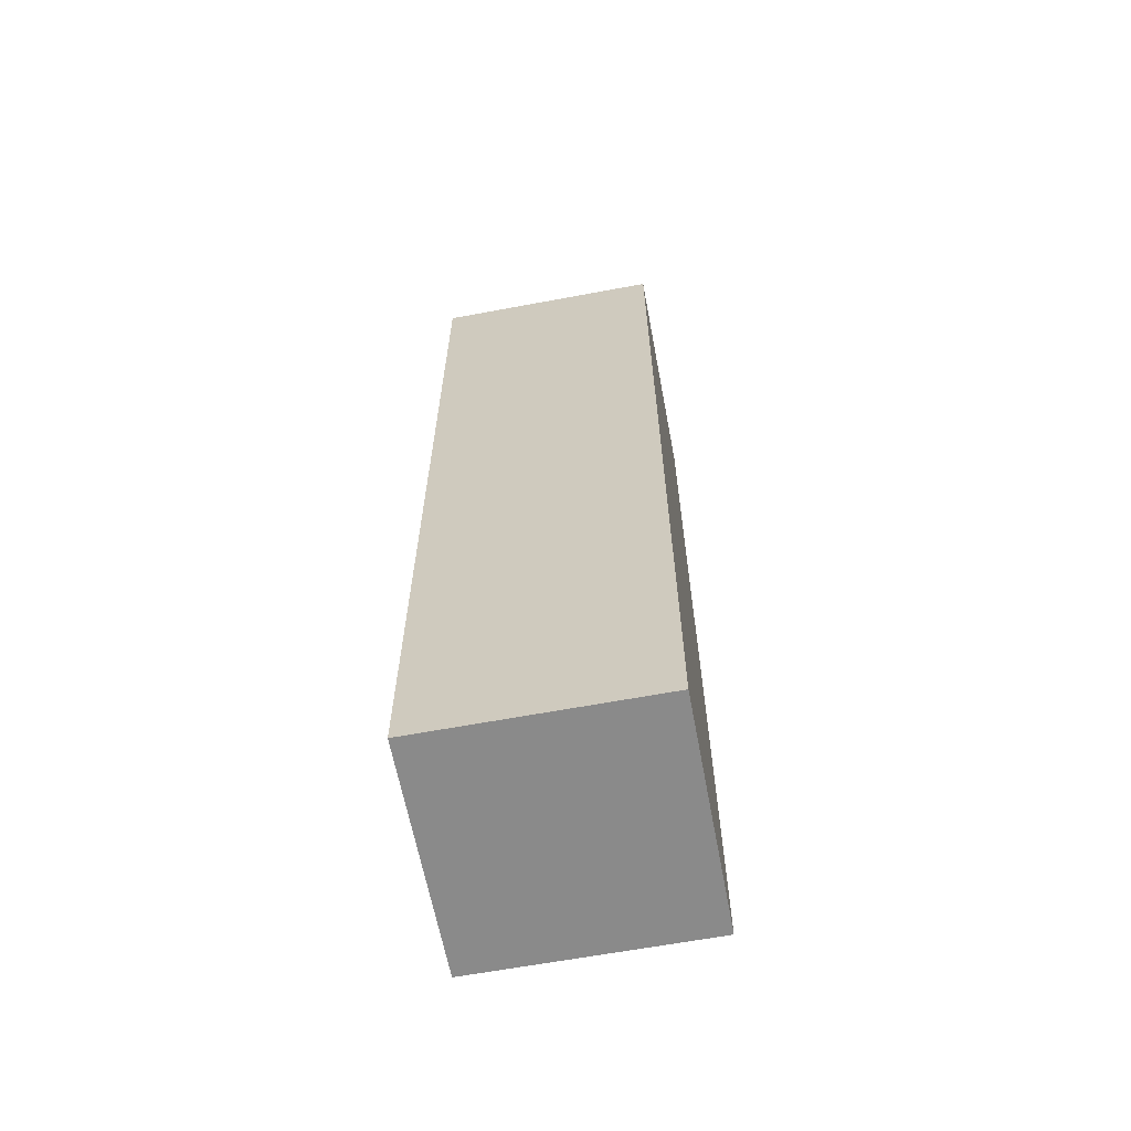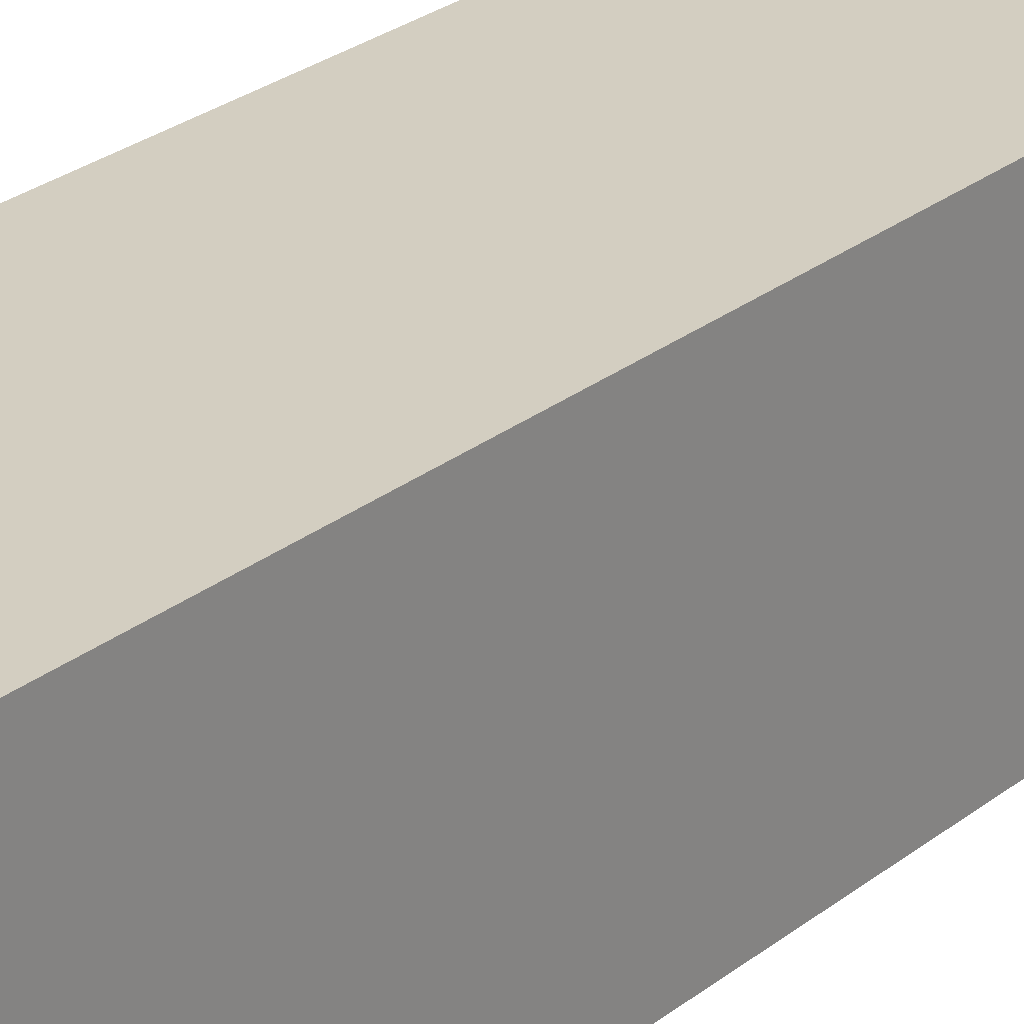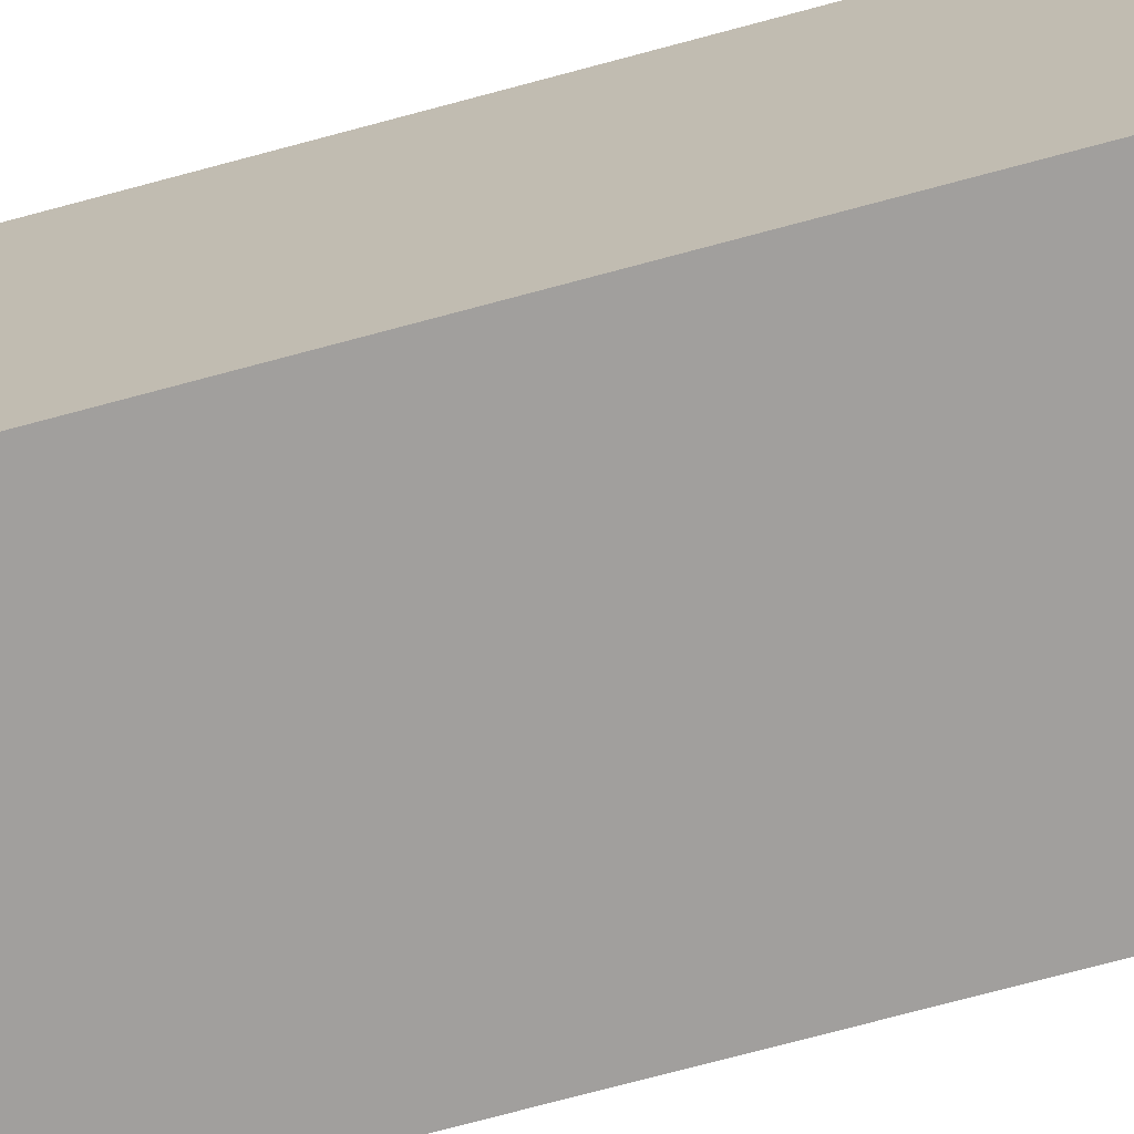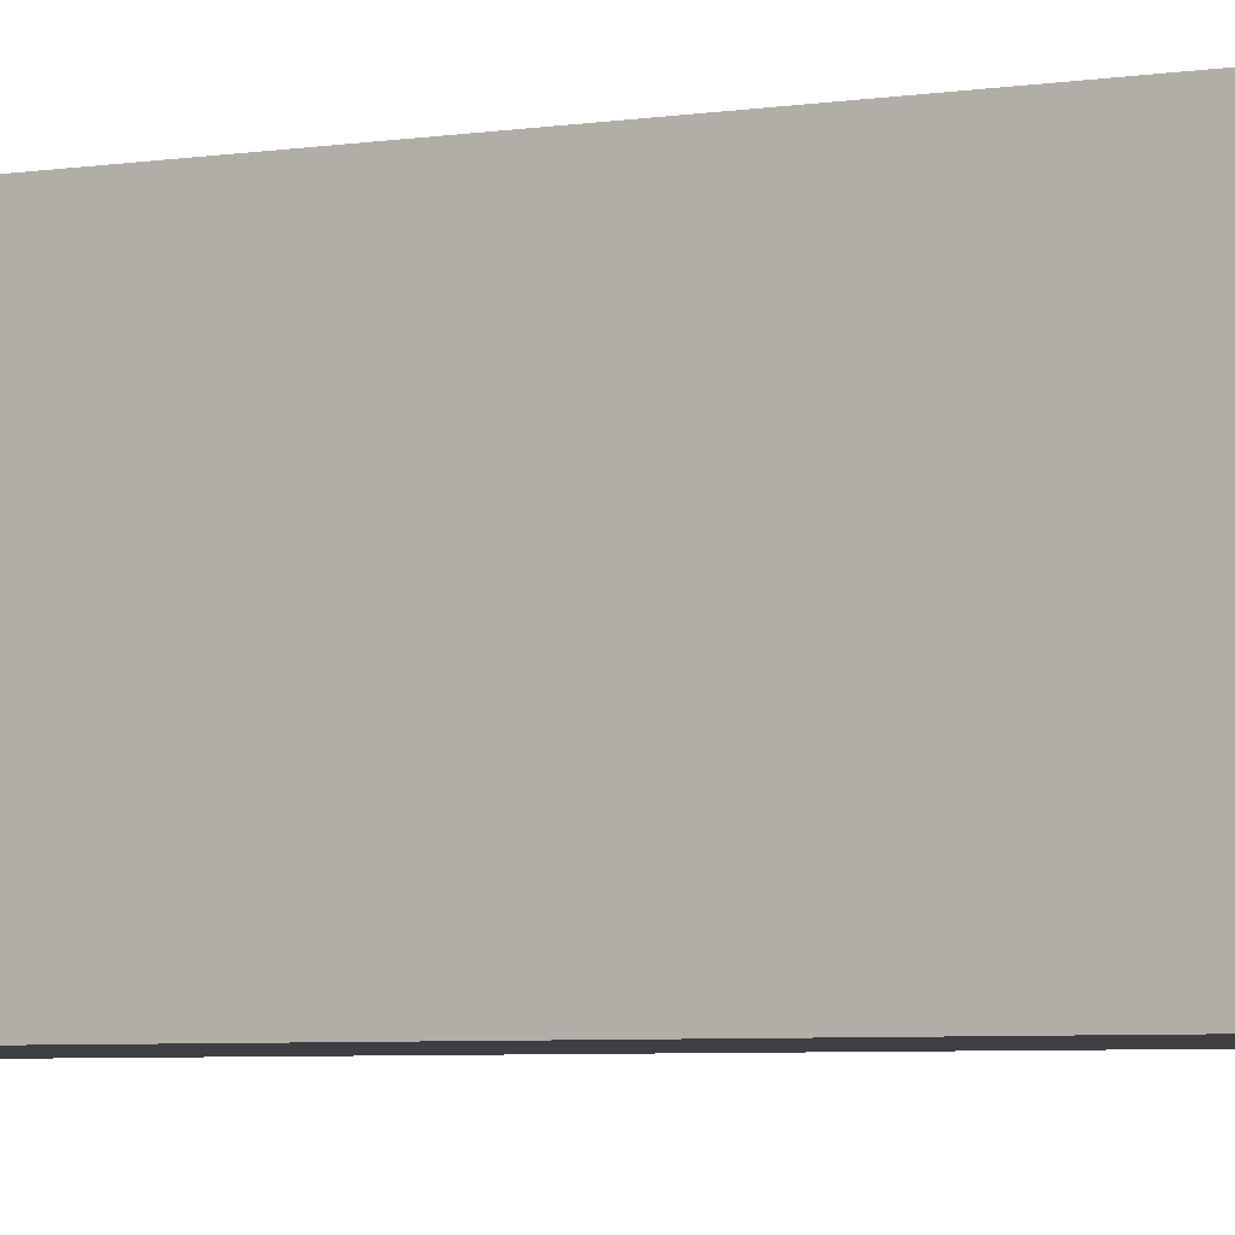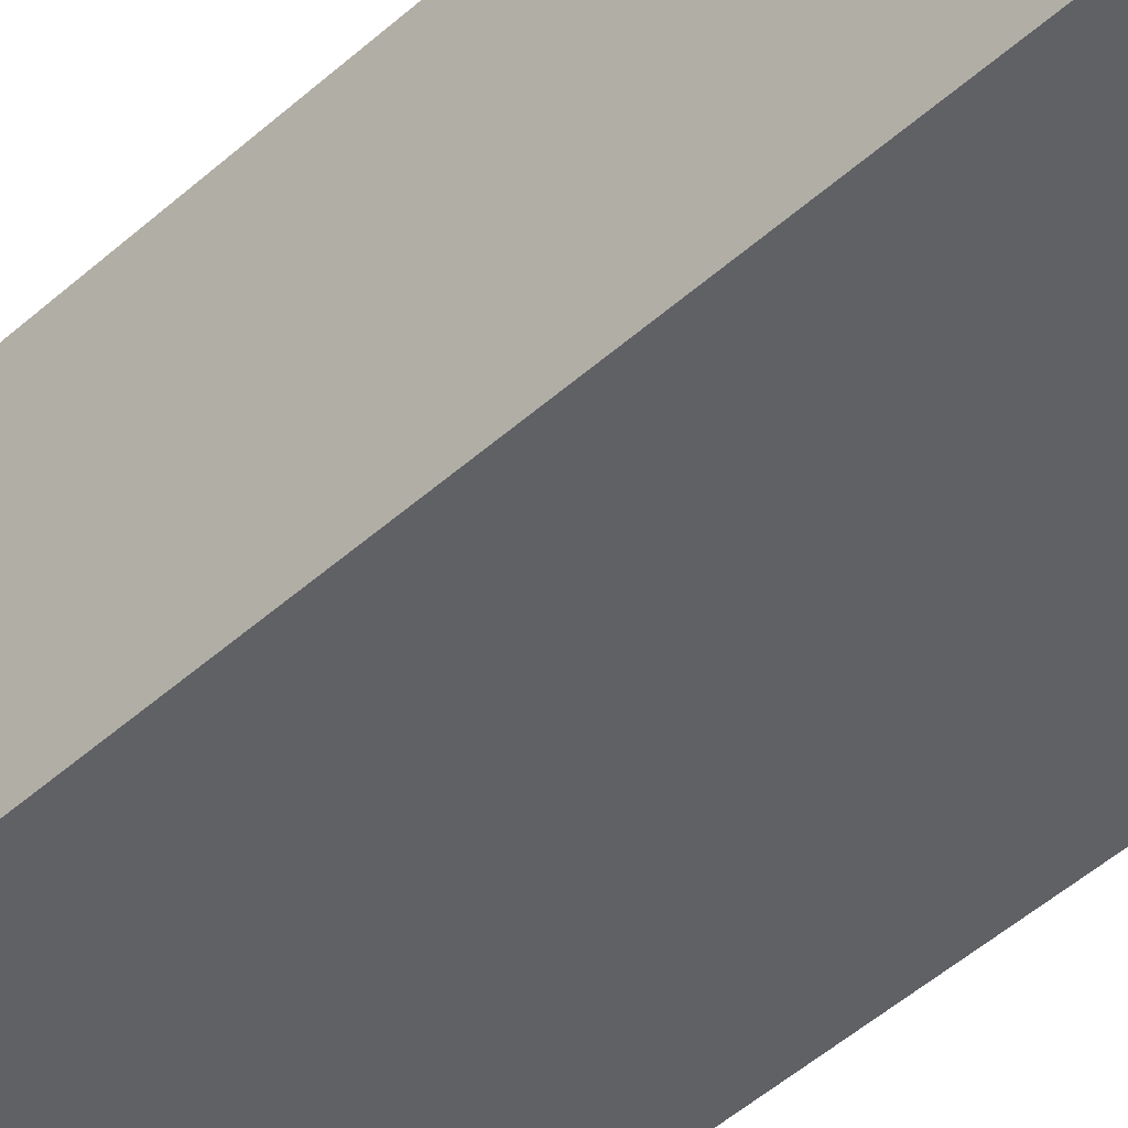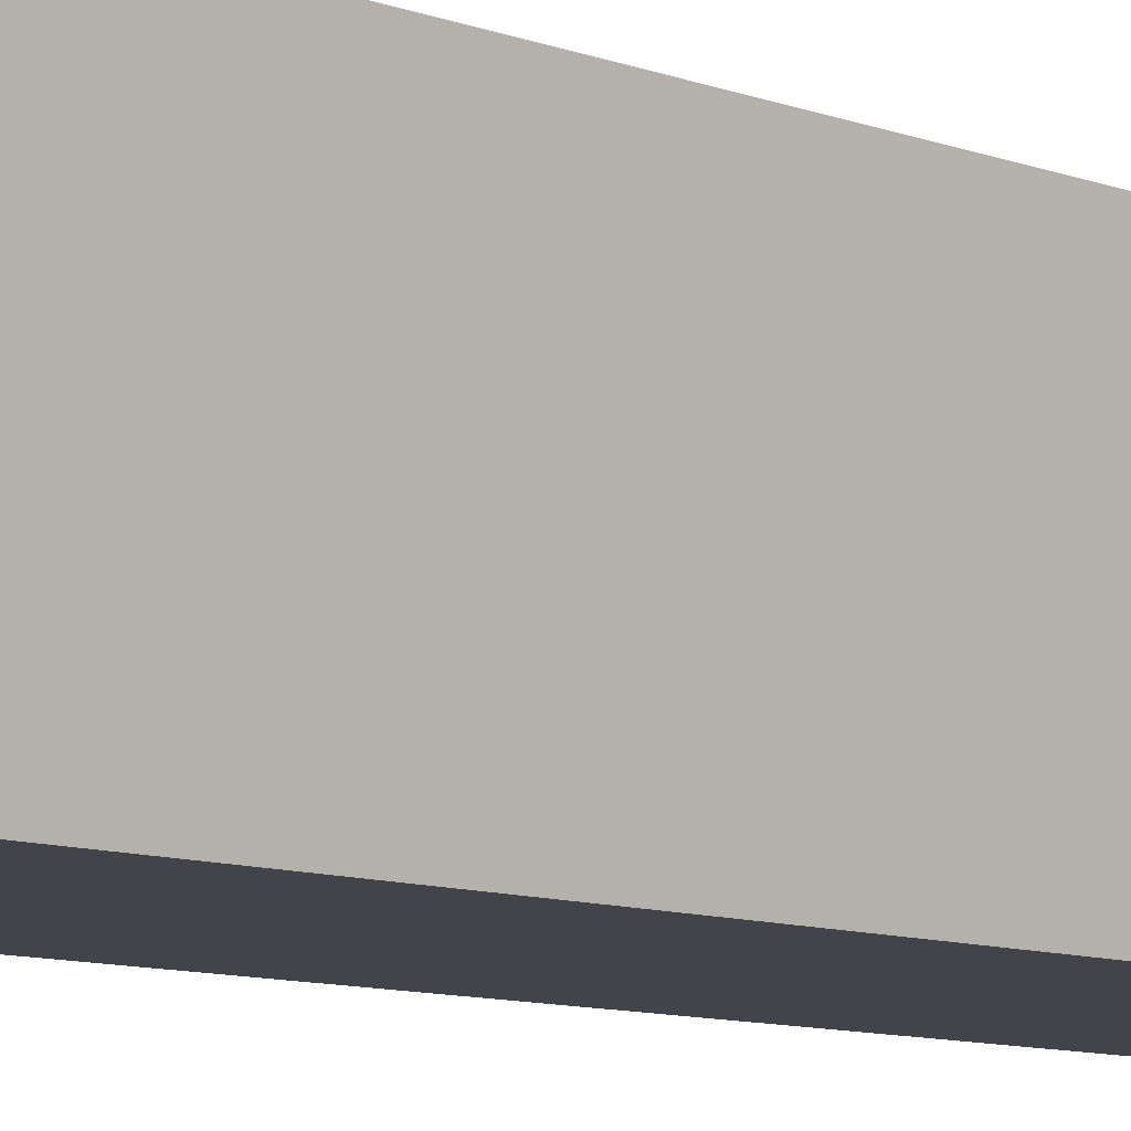
<metadata>
{"format":"obj","ext":"obj","renderer":"f3d","projection":"perspective","resolution":1024,"background":"white","views":[{"elev":-63.4,"azim":10.7,"up":"+Z"},{"elev":25.3,"azim":38.1,"up":"+Y"},{"elev":-71.5,"azim":-74.8,"up":"+Y"},{"elev":-4.2,"azim":121.4,"up":"+Y"},{"elev":-48.9,"azim":134.7,"up":"+Y"},{"elev":-8.4,"azim":-138.3,"up":"+Y"}]}
</metadata>
<code>
g lapa_2_03
v -0.2019 -0.06308 0.5203
v -0.07572 -0.06308 0.5203
v -0.0757 -0.06305 -4e-06
v -0.2018 -0.06305 -1.5e-05
v -0.07572 -0.06308 0.5203
v -0.07573 0.06305 0.5203
v -0.0757 0.06308 -0
v -0.0757 -0.06305 -4e-06
v -0.2019 0.06305 0.5203
v -0.07573 0.06305 0.5203
v -0.07572 -0.06308 0.5203
v -0.2019 -0.06308 0.5203
v -0.2019 0.06308 -1.3e-05
v -0.2019 0.06305 0.5203
v -0.2019 -0.06308 0.5203
v -0.2018 -0.06305 -1.5e-05
v -0.0757 0.06308 -0
v -0.07573 0.06305 0.5203
v -0.2019 0.06305 0.5203
v -0.2019 0.06308 -1.3e-05
v -0.0757 -0.06305 -4e-06
v -0.0757 0.06308 -0
v -0.2019 0.06308 -1.3e-05
v -0.2018 -0.06305 -1.5e-05
f -22 -23 -24
f -21 -22 -24
f -18 -19 -20
f -17 -18 -20
f -14 -15 -16
f -13 -14 -16
f -10 -11 -12
f -9 -10 -12
f -6 -7 -8
f -5 -6 -8
f -2 -3 -4
f -1 -2 -4

</code>
